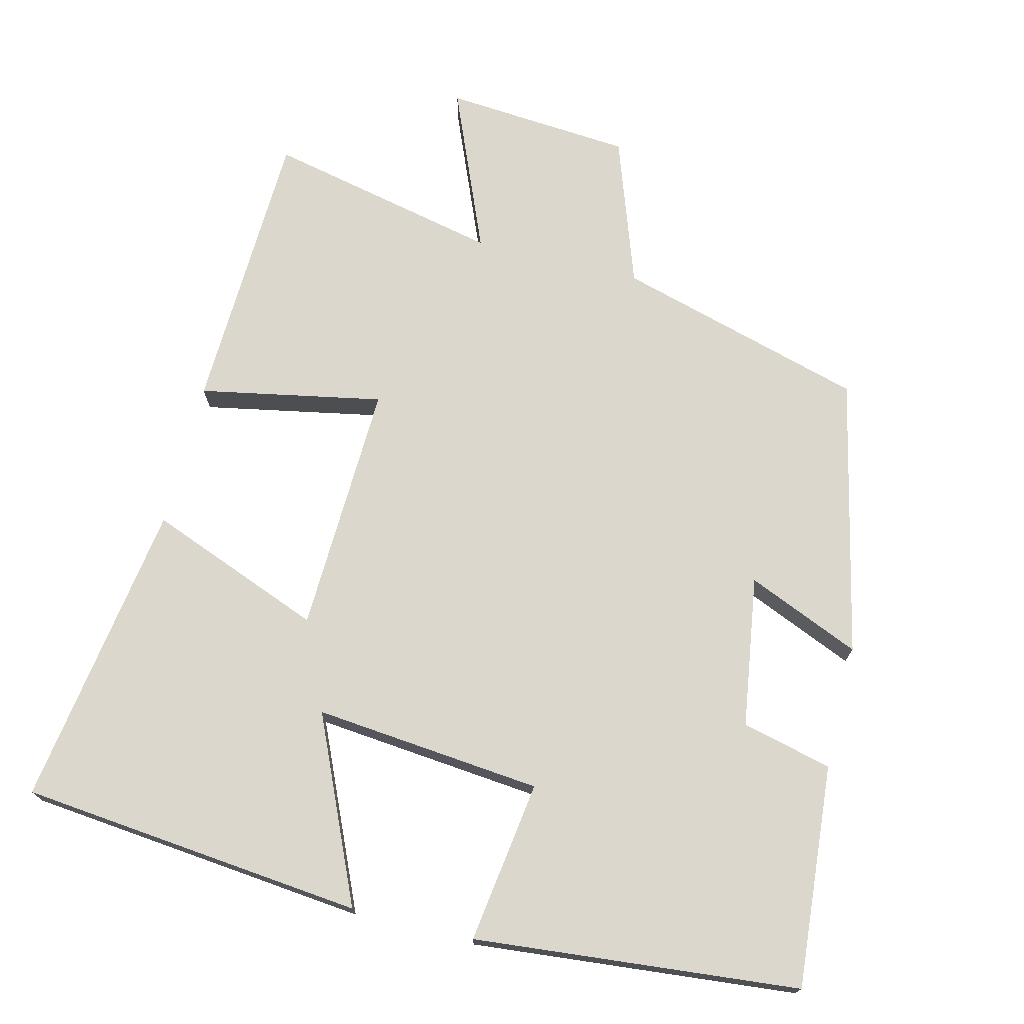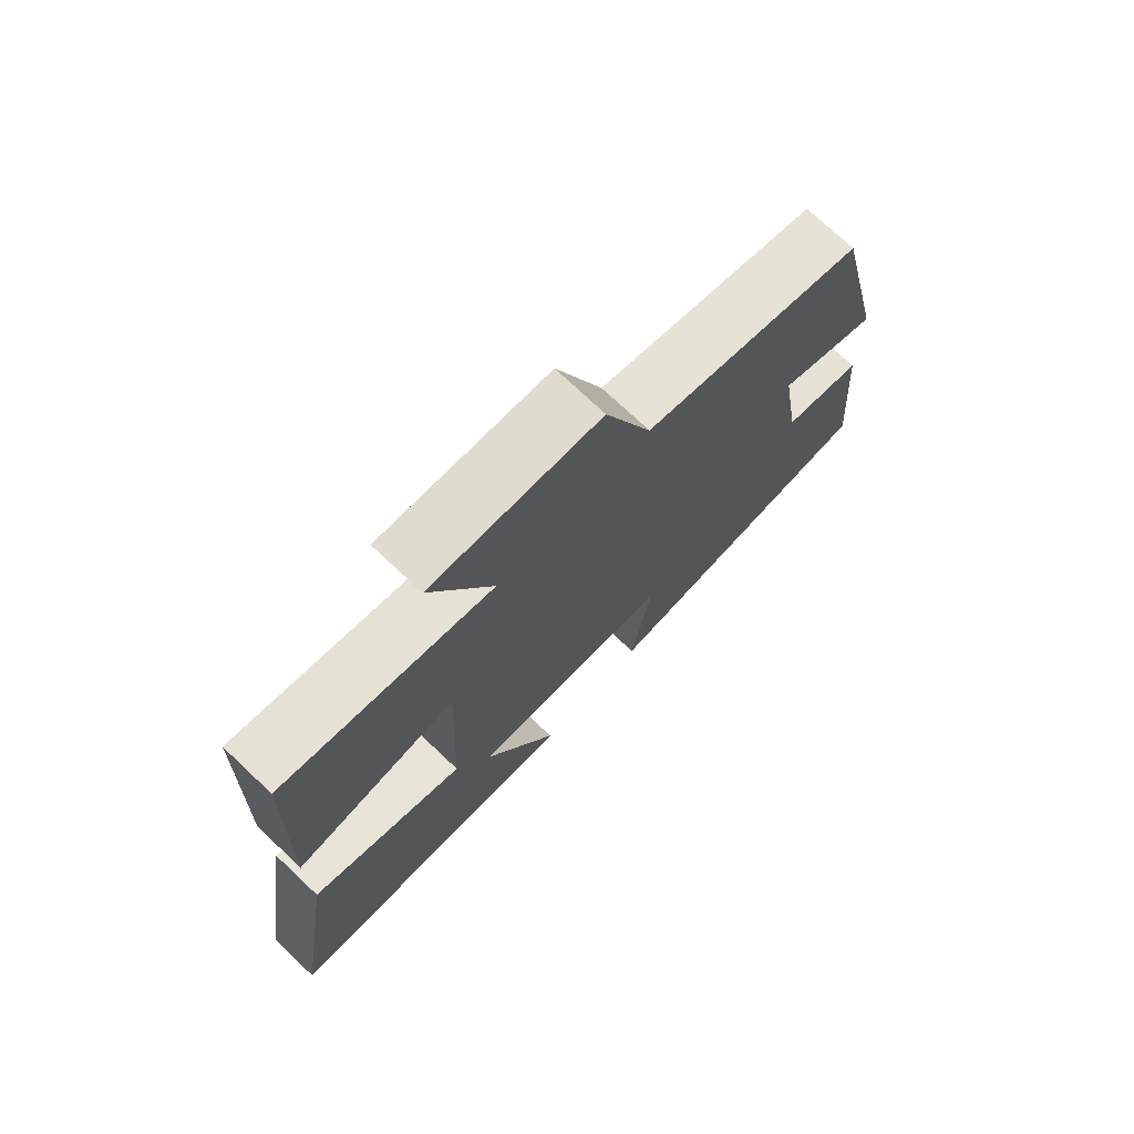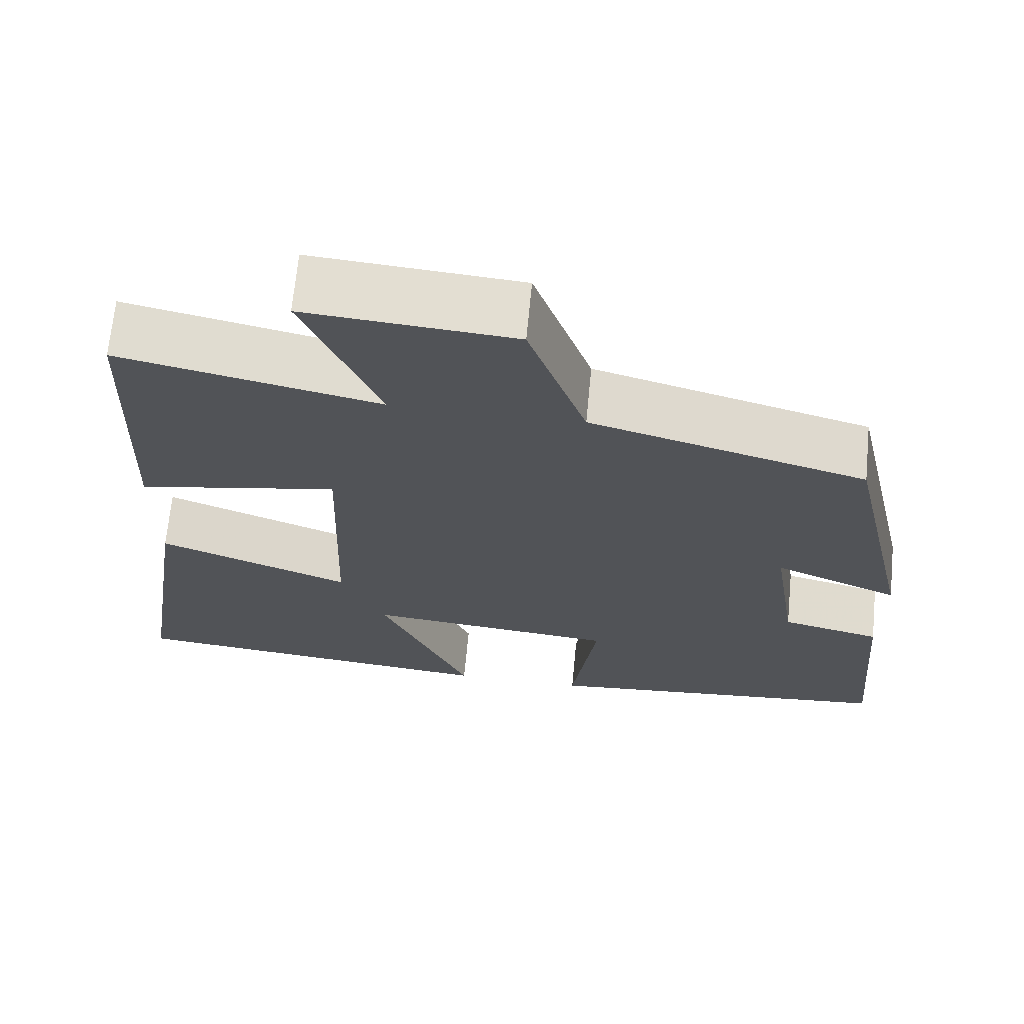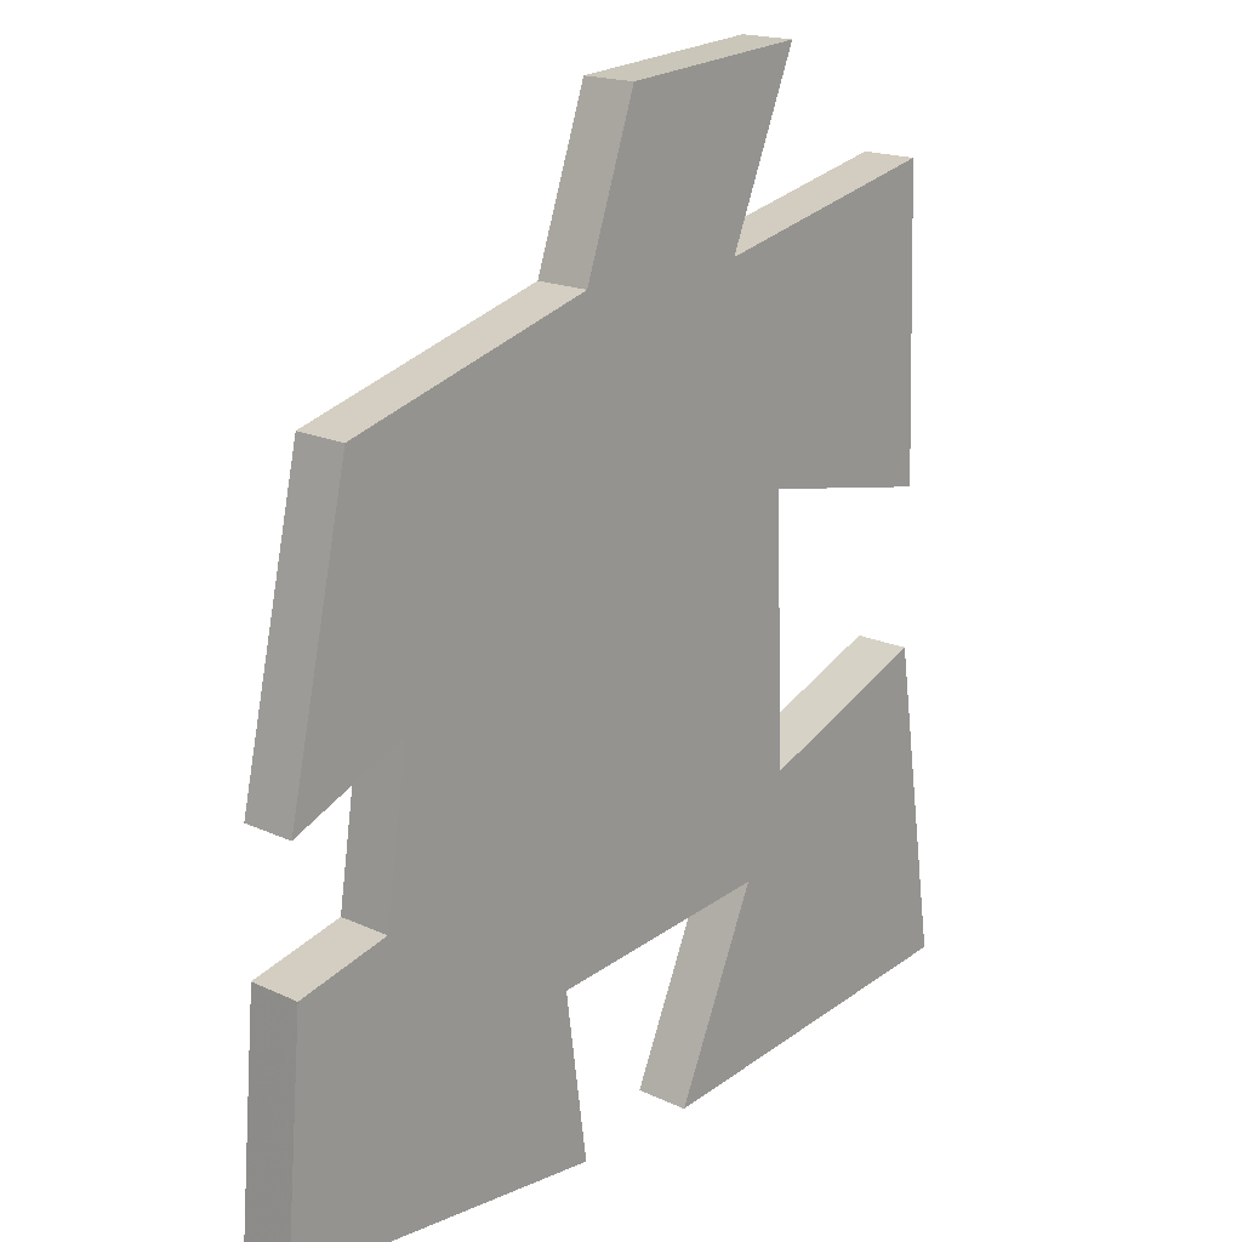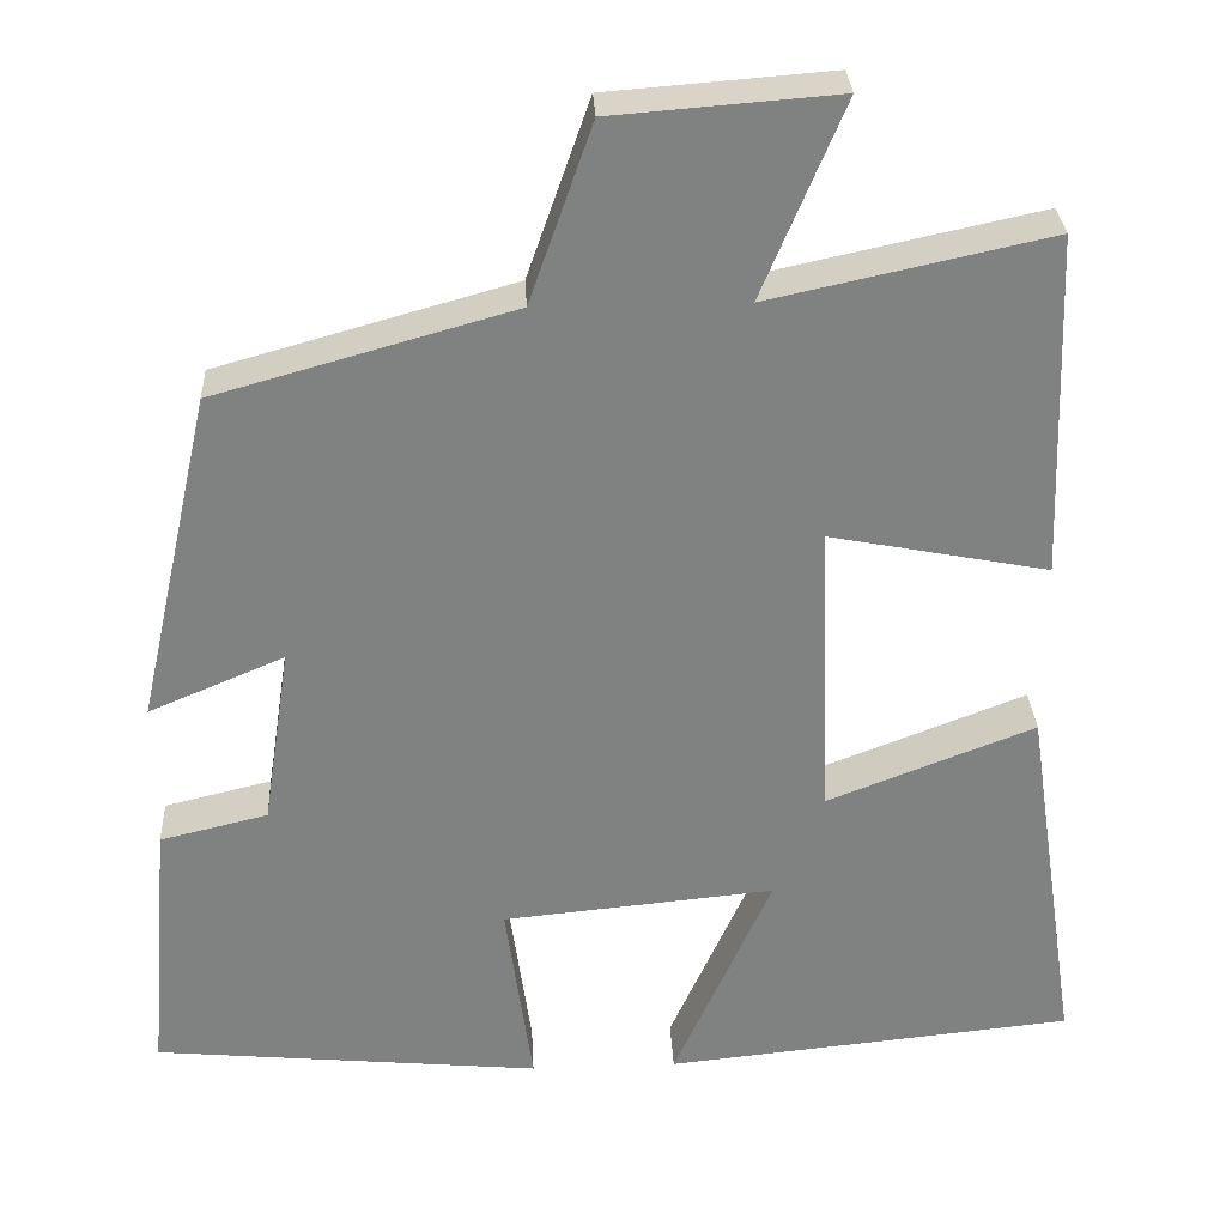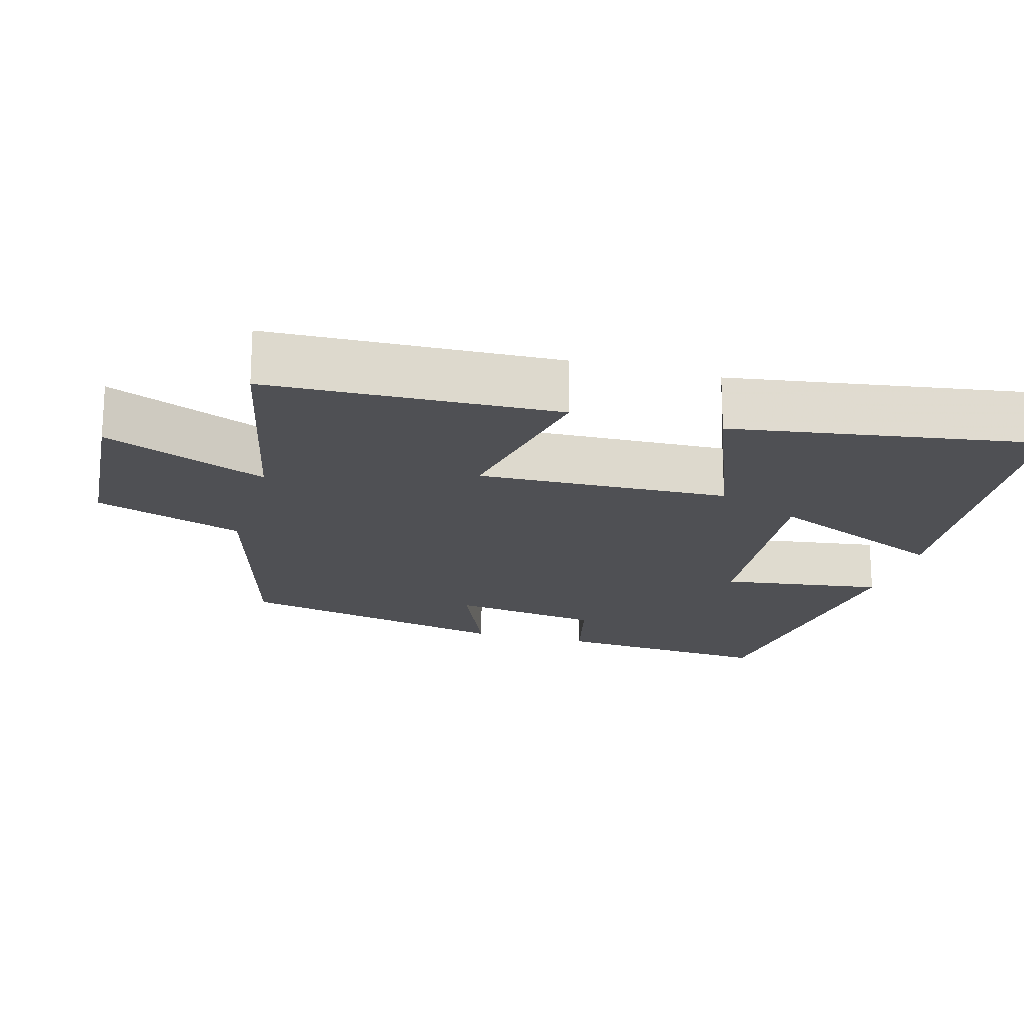
<metadata>
{"format":"obj","ext":"obj","renderer":"f3d","projection":"perspective","resolution":1024,"background":"white","views":[{"elev":72.9,"azim":-166.0,"up":"+Y"},{"elev":74.3,"azim":133.3,"up":"+Z"},{"elev":67.9,"azim":-174.5,"up":"+Z"},{"elev":18.1,"azim":-48.1,"up":"+Z"},{"elev":30.0,"azim":-2.9,"up":"+Z"},{"elev":-19.1,"azim":74.4,"up":"+Y"}]}
</metadata>
<code>
v 0.564 0.07 -0.453
v 0.091 0.07 -0.5
v 0.204 0.07 -0.247
v -0.11 0.07 -0.277
v -0.079 0.07 -0.5
v -0.526 0.07 -0.457
v -0.5 0.07 -0.151
v -0.376 0.07 -0.121
v -0.344 0.07 0.087
v -0.5 0.07 0.021
v -0.414 0.07 0.404
v -0.072 0.07 0.5
v 0 0.07 0.705
v 0.258 0.07 0.725
v 0.164 0.07 0.5
v 0.486 0.07 0.57
v 0.5 0.07 0.173
v 0.248 0.07 0.222
v 0.26 0.07 -0.124
v 0.5 0.07 -0.031
v 0.564 0 -0.453
v 0.091 0 -0.5
v 0.204 0 -0.247
v -0.11 0 -0.277
v -0.079 0 -0.5
v -0.526 0 -0.457
v -0.5 0 -0.151
v -0.376 0 -0.121
v -0.344 0 0.087
v -0.5 0 0.021
v -0.414 0 0.404
v -0.072 0 0.5
v 0 0 0.705
v 0.258 0 0.725
v 0.164 0 0.5
v 0.486 0 0.57
v 0.5 0 0.173
v 0.248 0 0.222
v 0.26 0 -0.124
v 0.5 0 -0.031
f 1 2 3
f 20 1 3
f 19 20 3
f 18 19 3 4
f 15 16 17 18
f 15 18 4
f 12 13 14 15
f 11 12 15
f 10 11 15
f 9 10 15
f 8 9 15 4
f 6 7 8
f 5 6 8
f 4 5 8
f 23 22 21
f 23 21 40
f 23 40 39
f 24 23 39 38
f 38 37 36 35
f 24 38 35
f 35 34 33 32
f 35 32 31
f 35 31 30
f 35 30 29
f 24 35 29 28
f 28 27 26
f 28 26 25
f 28 25 24
f 1 21 22 2
f 2 22 23 3
f 3 23 24 4
f 4 24 25 5
f 5 25 26 6
f 6 26 27 7
f 7 27 28 8
f 8 28 29 9
f 9 29 30 10
f 10 30 31 11
f 11 31 32 12
f 12 32 33 13
f 13 33 34 14
f 14 34 35 15
f 15 35 36 16
f 16 36 37 17
f 17 37 38 18
f 18 38 39 19
f 19 39 40 20
f 20 40 21 1

</code>
